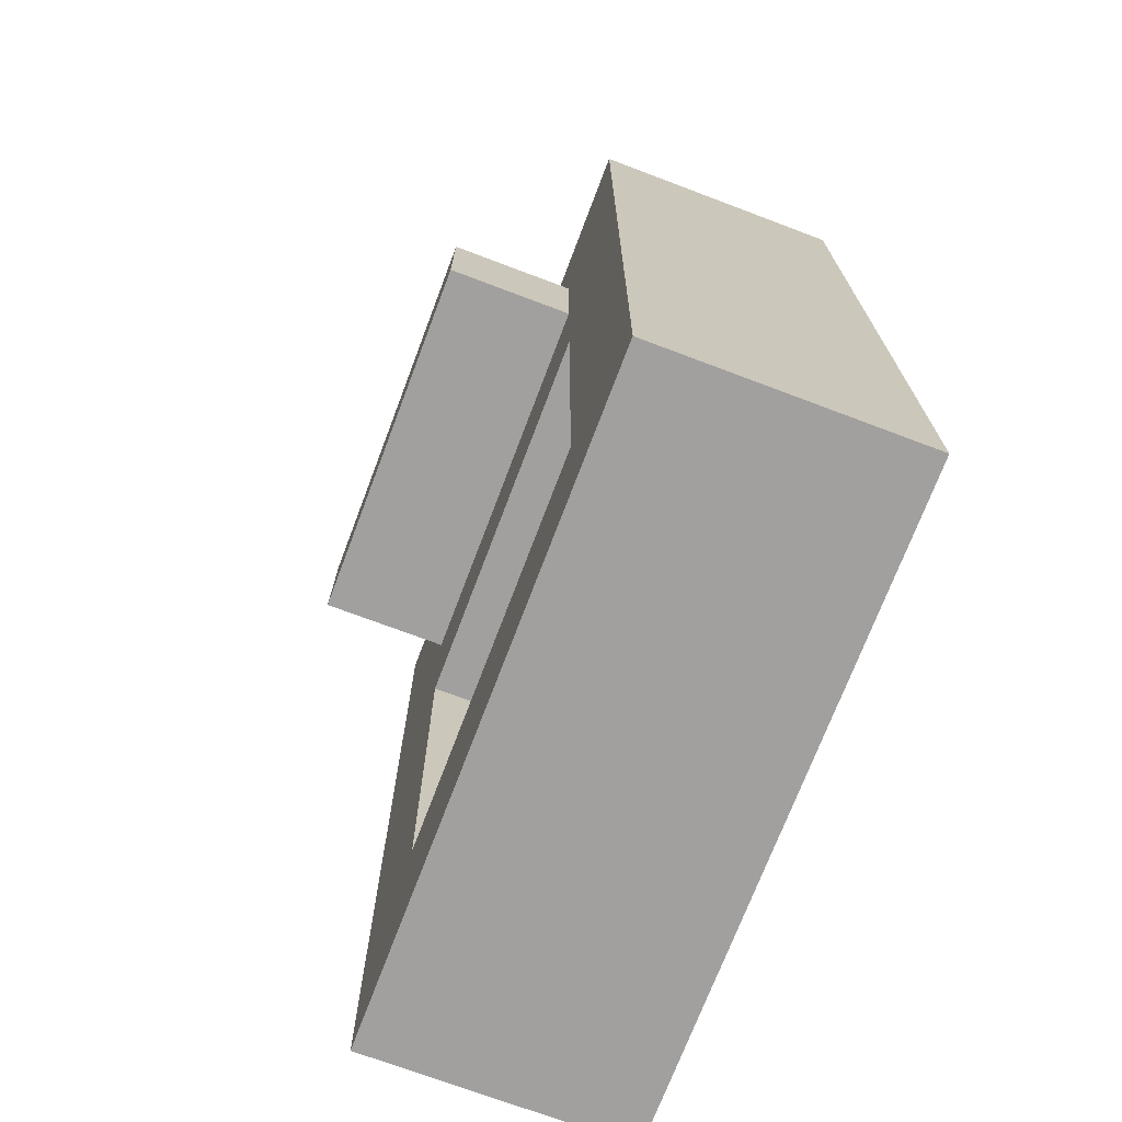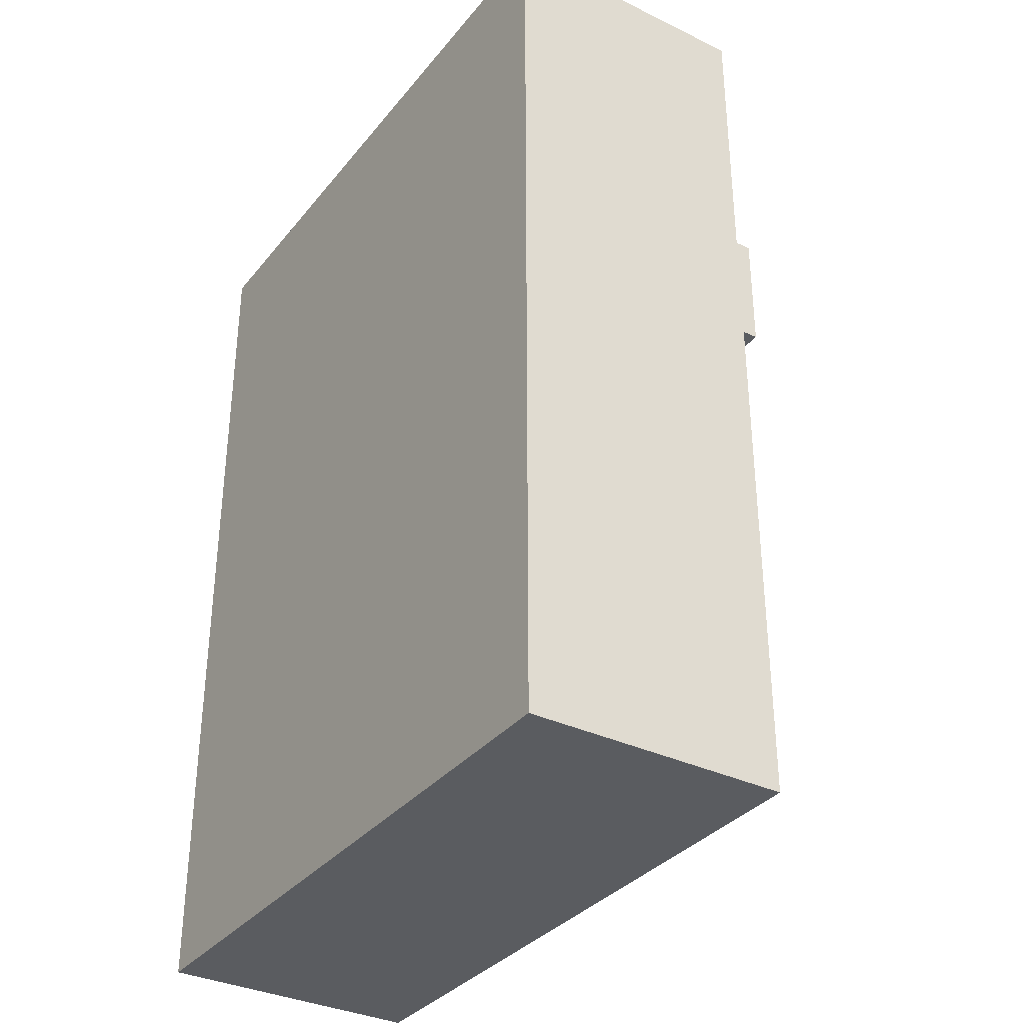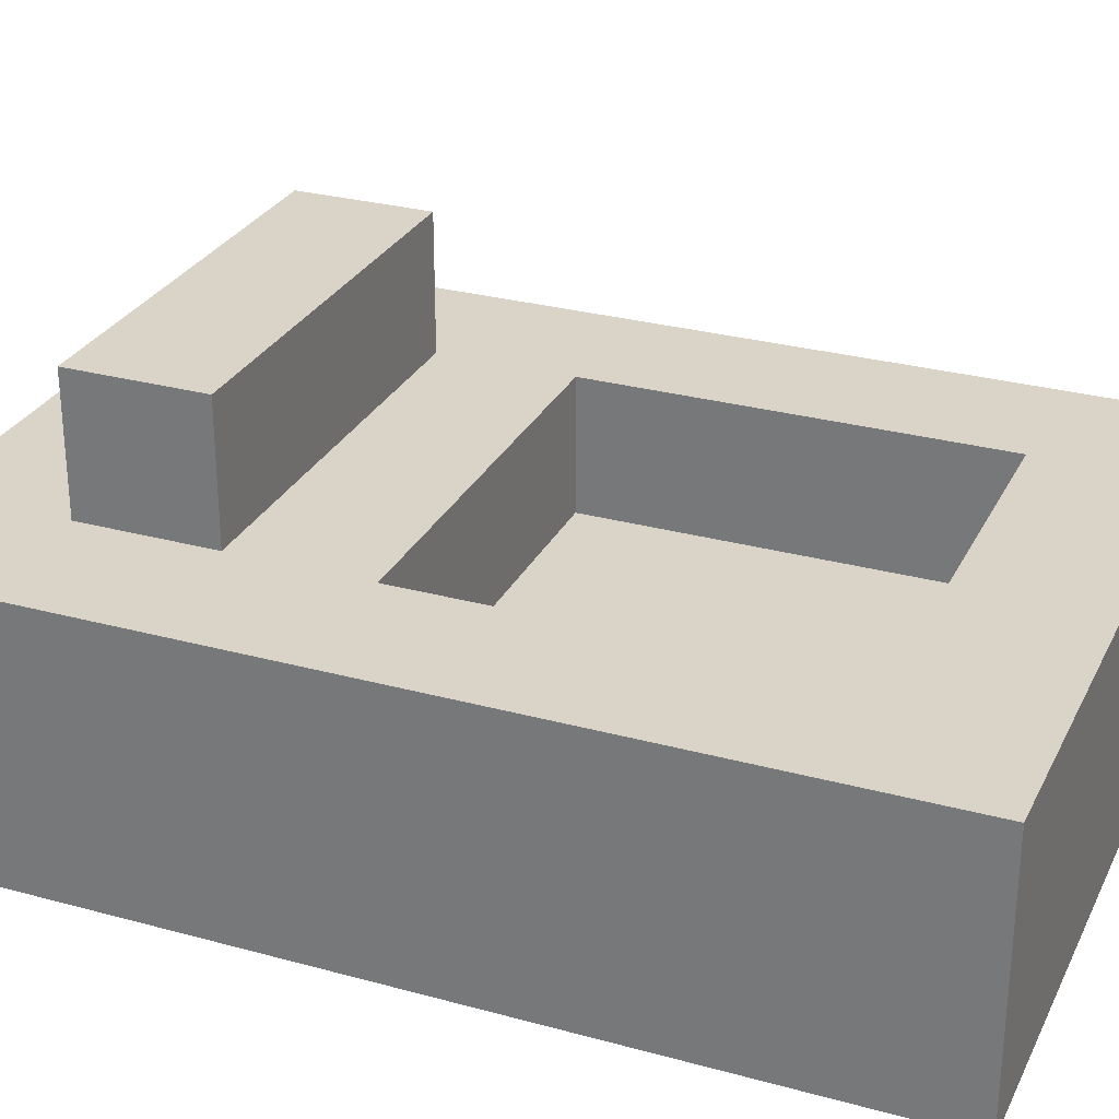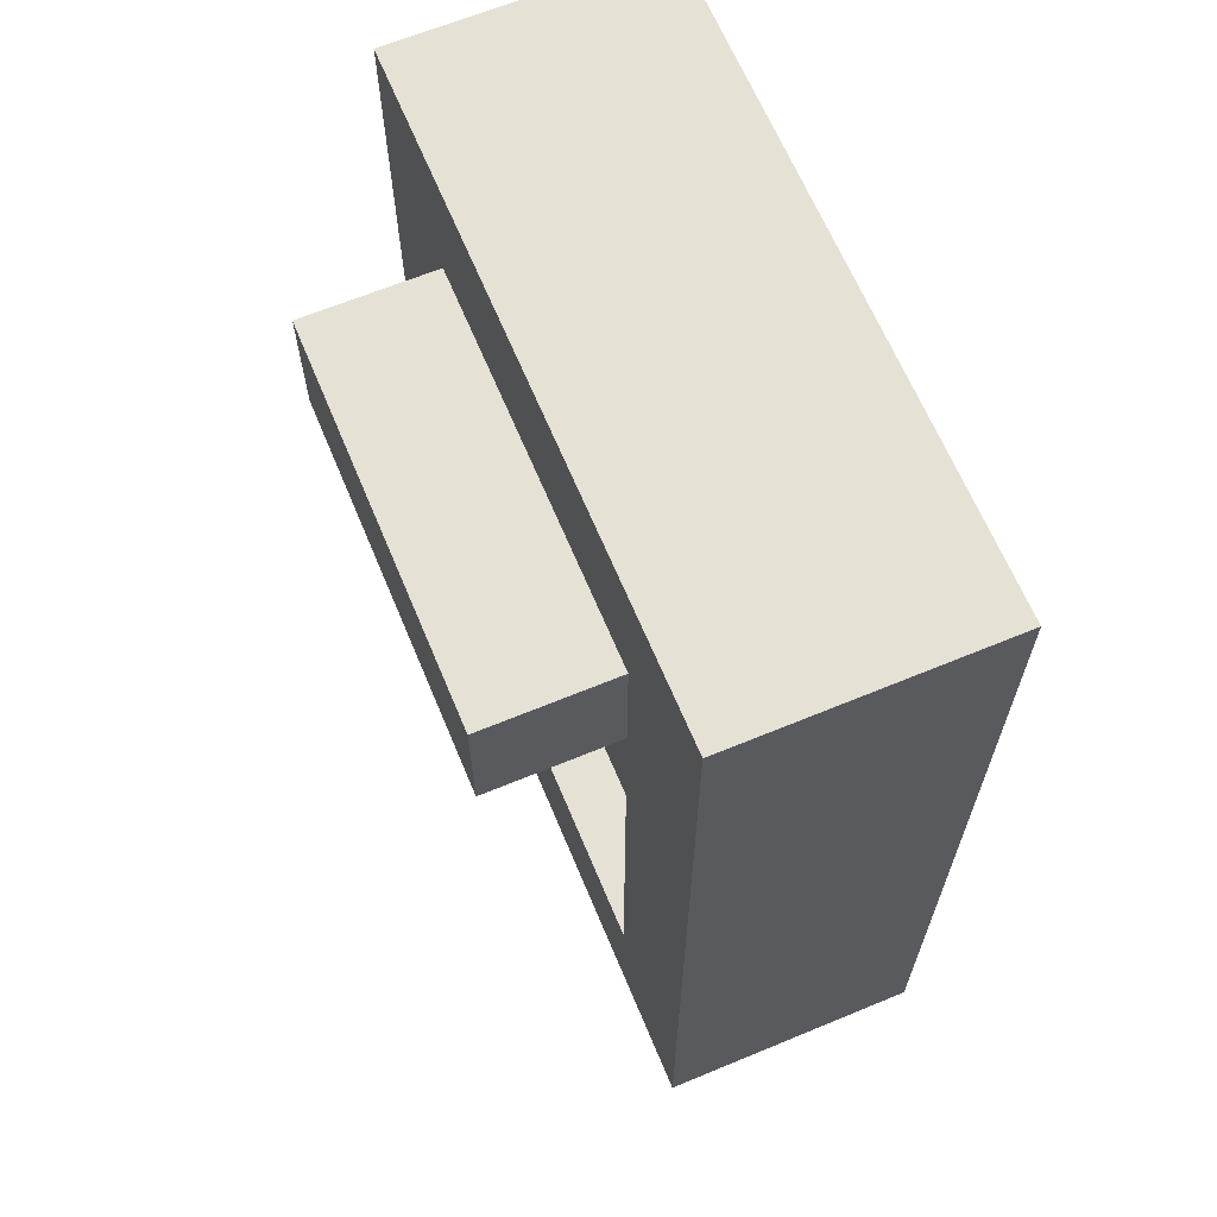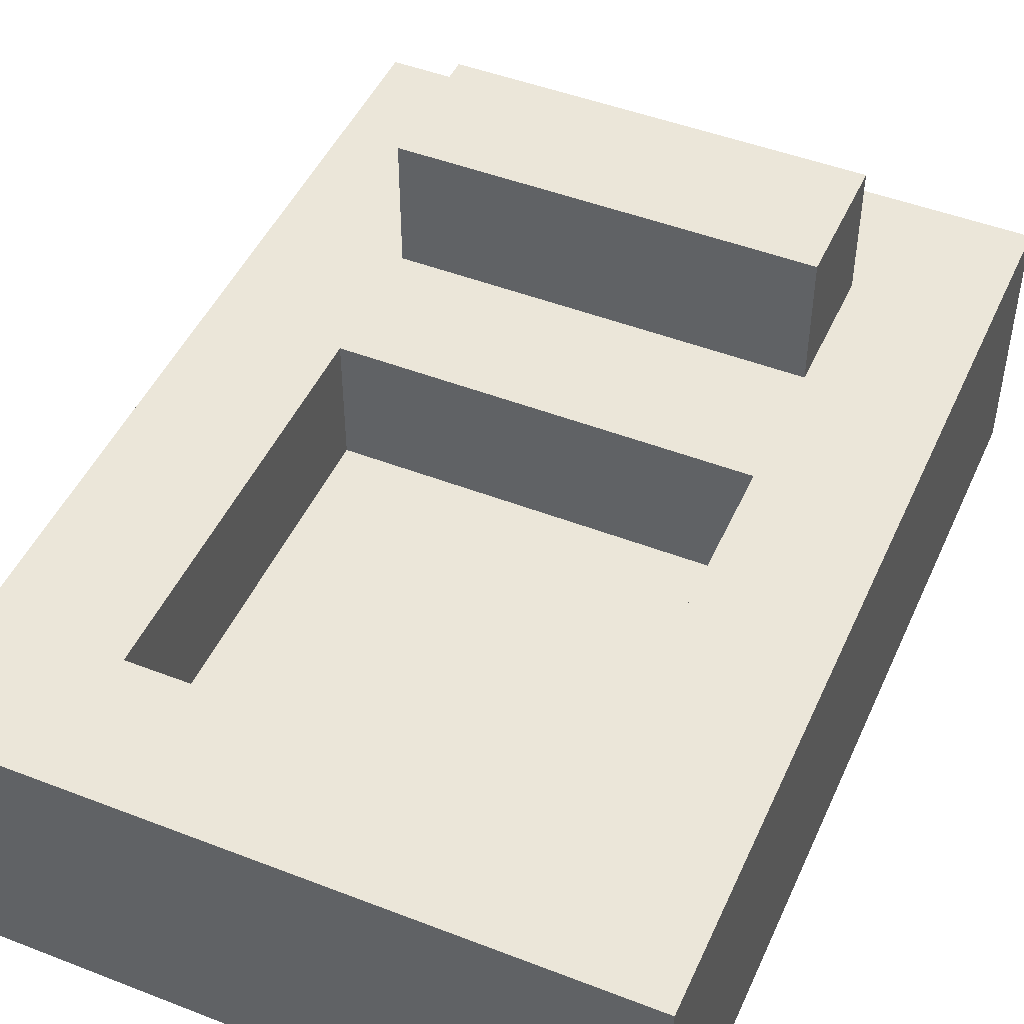
<metadata>
{"format":"obj","ext":"obj","renderer":"f3d","projection":"perspective","resolution":1024,"background":"white","views":[{"elev":-71.9,"azim":69.3,"up":"+Y"},{"elev":-34.3,"azim":-123.0,"up":"+Y"},{"elev":28.5,"azim":-67.7,"up":"+Z"},{"elev":65.1,"azim":67.4,"up":"+Y"},{"elev":47.4,"azim":23.6,"up":"+Z"}]}
</metadata>
<code>
o
v -0.2 -0.3 0.1
v -0.2 -0.3 -0.1
v -0.2 0.4 0.1
v -0.2 0.4 -0.1
v -0.1 0.2 0.2
v -0.1 0.2 0.1
v -0.1 0.3 0.2
v -0.1 0.3 0.1
v 0.2 -0.2 0.1
v 0.2 -0.2 0
v 0.2 0.1 0.1
v 0.2 0.1 0
v -0.1 -0.2 0.1
v -0.1 -0.2 0
v -0.1 0.1 0.1
v -0.1 0.1 0
v 0.2 0.2 0.2
v 0.2 0.2 0.1
v 0.2 0.3 0.2
v 0.2 0.3 0.1
v 0.3 -0.3 0.1
v 0.3 -0.3 -0.1
v 0.3 0.4 0.1
v 0.3 0.4 -0.1
v -0.1 0.2 0.2
v -0.1 0.3 0.2
v 0.2 0.2 0.2
v 0.2 0.3 0.2
v -0.2 -0.3 0.1
v -0.2 0.4 0.1
v -0.1 -0.2 0.1
v -0.1 0.1 0.1
v -0.1 0.2 0.1
v -0.1 0.3 0.1
v 0.2 -0.2 0.1
v 0.2 0.1 0.1
v 0.2 0.2 0.1
v 0.2 0.3 0.1
v 0.3 -0.3 0.1
v 0.3 0.4 0.1
v -0.1 -0.2 0
v -0.1 0.1 0
v 0.2 -0.2 0
v 0.2 0.1 0
v -0.2 -0.3 -0.1
v -0.2 0.4 -0.1
v 0.3 -0.3 -0.1
v 0.3 0.4 -0.1
v -0.2 -0.3 0.1
v 0.3 -0.3 0.1
v -0.2 -0.3 -0.1
v 0.3 -0.3 -0.1
v -0.1 0.1 0.1
v 0.2 0.1 0.1
v -0.1 0.1 0
v 0.2 0.1 0
v -0.1 0.2 0.2
v 0.2 0.2 0.2
v -0.1 0.2 0.1
v 0.2 0.2 0.1
v -0.1 -0.2 0.1
v 0.2 -0.2 0.1
v -0.1 -0.2 0
v 0.2 -0.2 0
v -0.1 0.3 0.2
v 0.2 0.3 0.2
v -0.1 0.3 0.1
v 0.2 0.3 0.1
v -0.2 0.4 0.1
v 0.3 0.4 0.1
v -0.2 0.4 -0.1
v 0.3 0.4 -0.1
f 3 2 1
f 4 2 3
f 7 6 5
f 8 6 7
f 11 10 9
f 12 10 11
f 13 14 15
f 15 14 16
f 17 18 19
f 19 18 20
f 21 22 23
f 23 22 24
f 27 26 25
f 28 26 27
f 31 30 29
f 32 30 31
f 33 30 32
f 34 30 33
f 35 31 29
f 36 33 32
f 37 33 36
f 38 30 34
f 39 37 36
f 39 38 37
f 39 35 29
f 39 36 35
f 40 30 38
f 40 38 39
f 43 42 41
f 44 42 43
f 45 46 47
f 47 46 48
f 51 50 49
f 52 50 51
f 55 54 53
f 56 54 55
f 59 58 57
f 60 58 59
f 61 62 63
f 63 62 64
f 65 66 67
f 67 66 68
f 69 70 71
f 71 70 72

</code>
